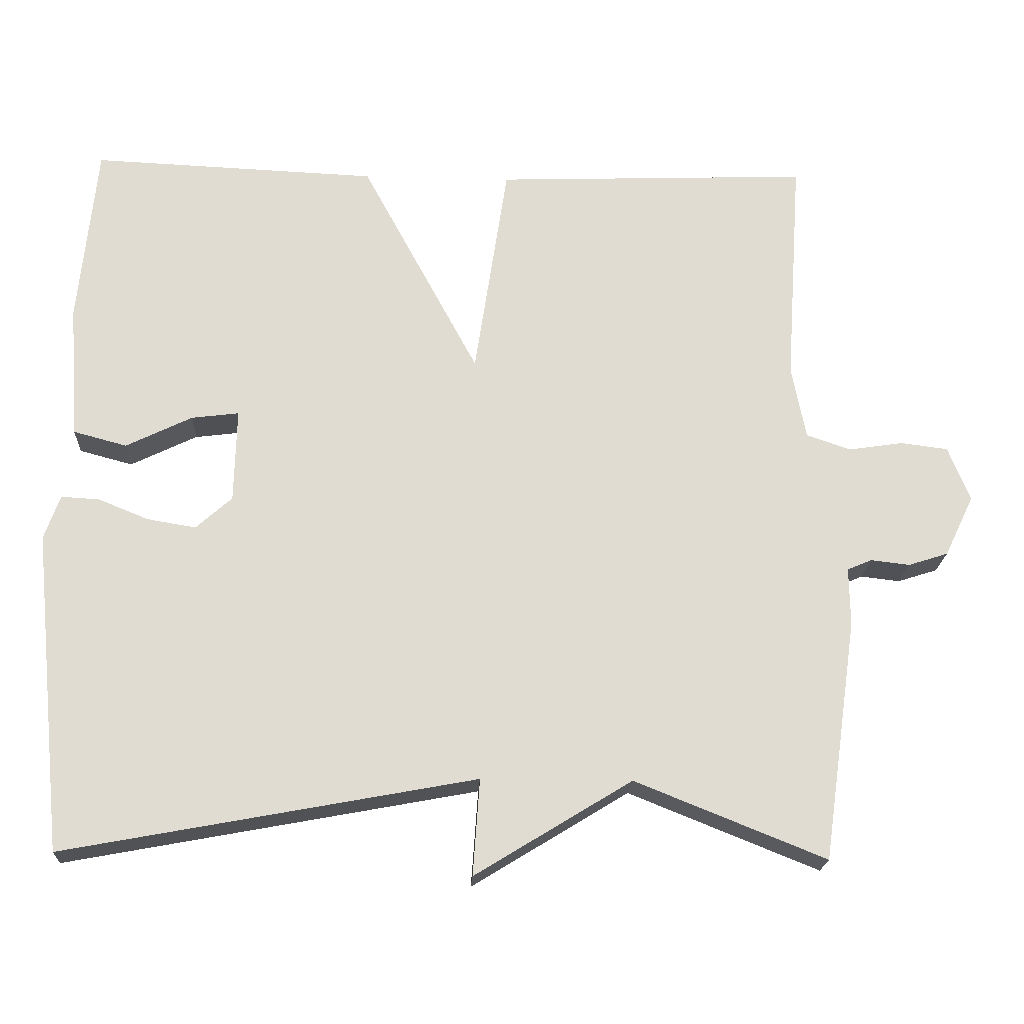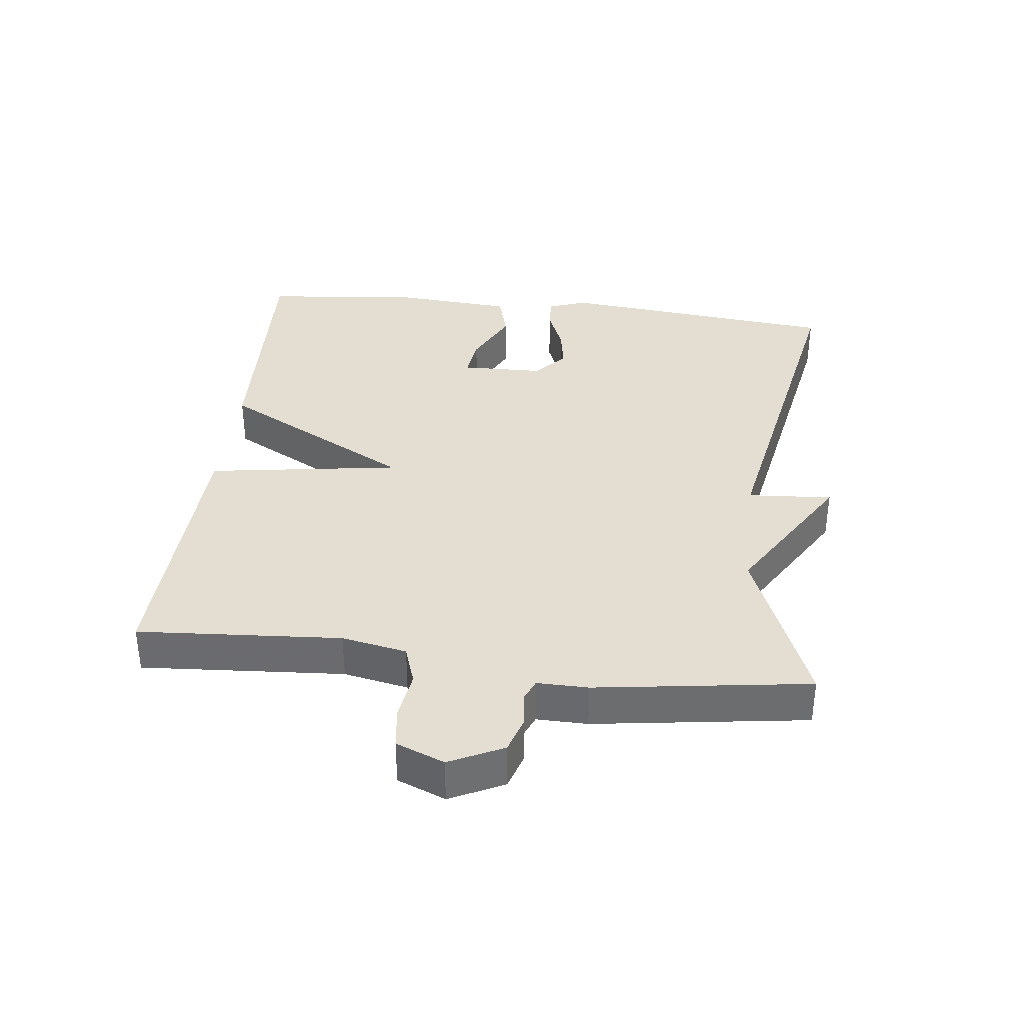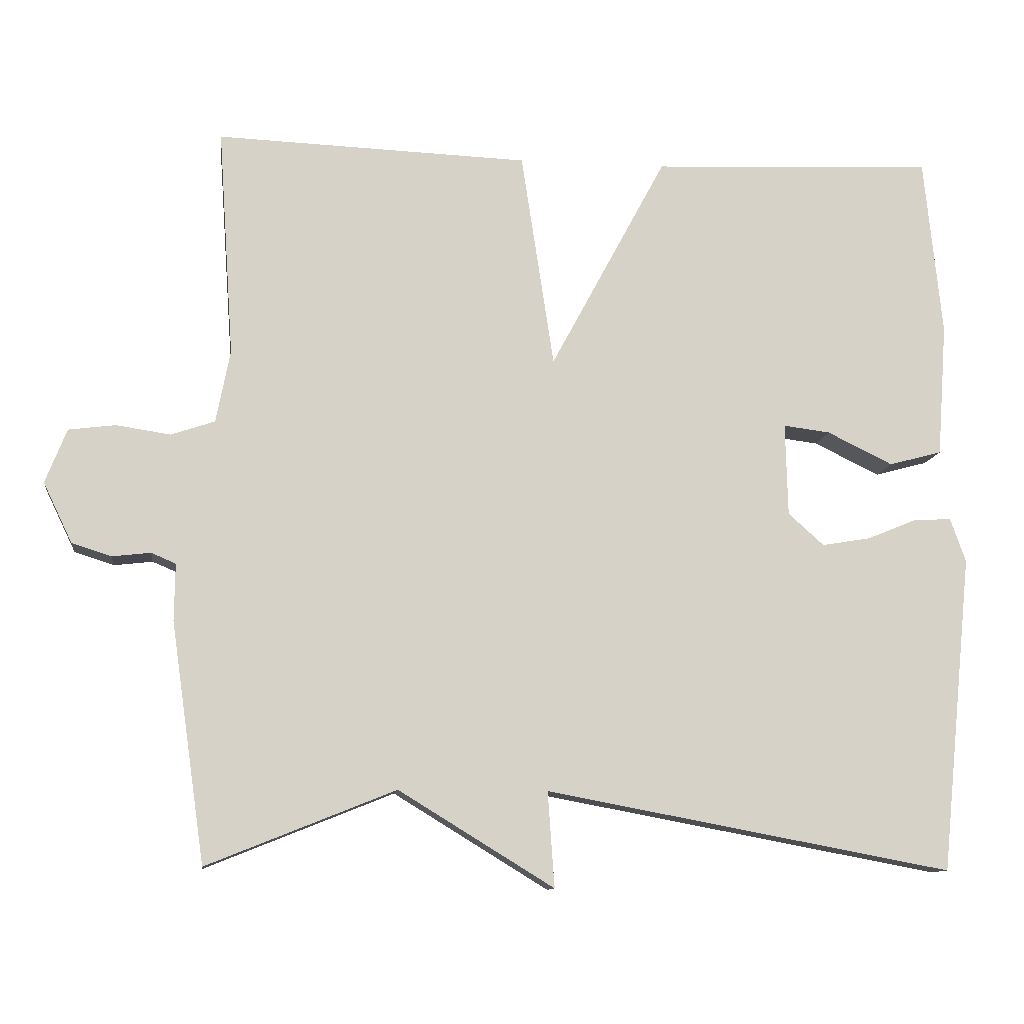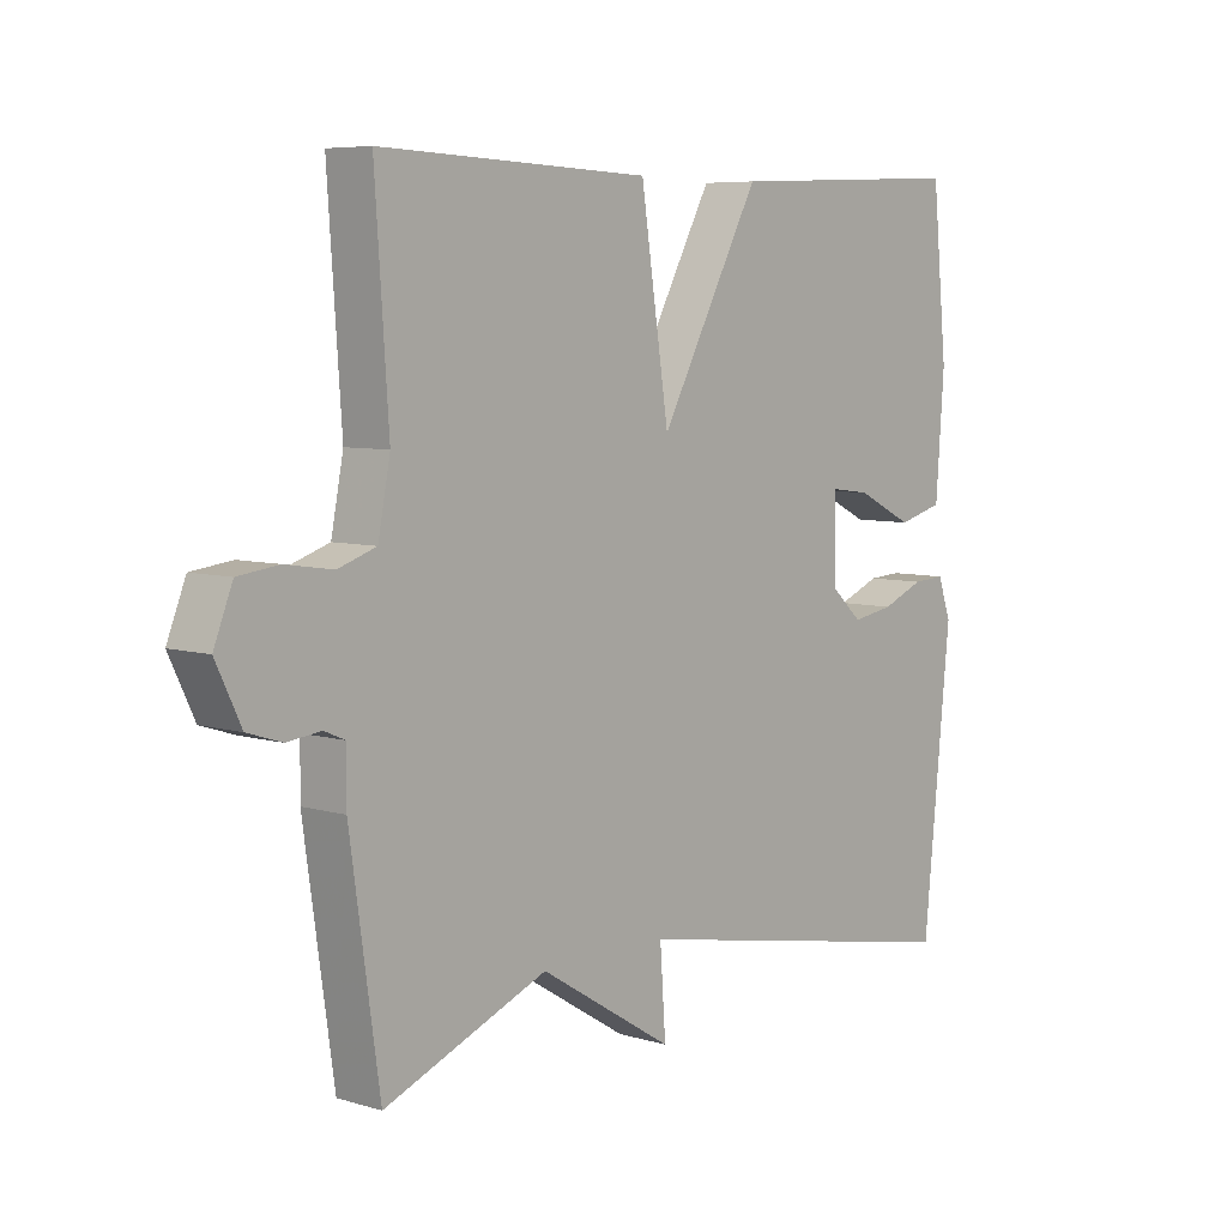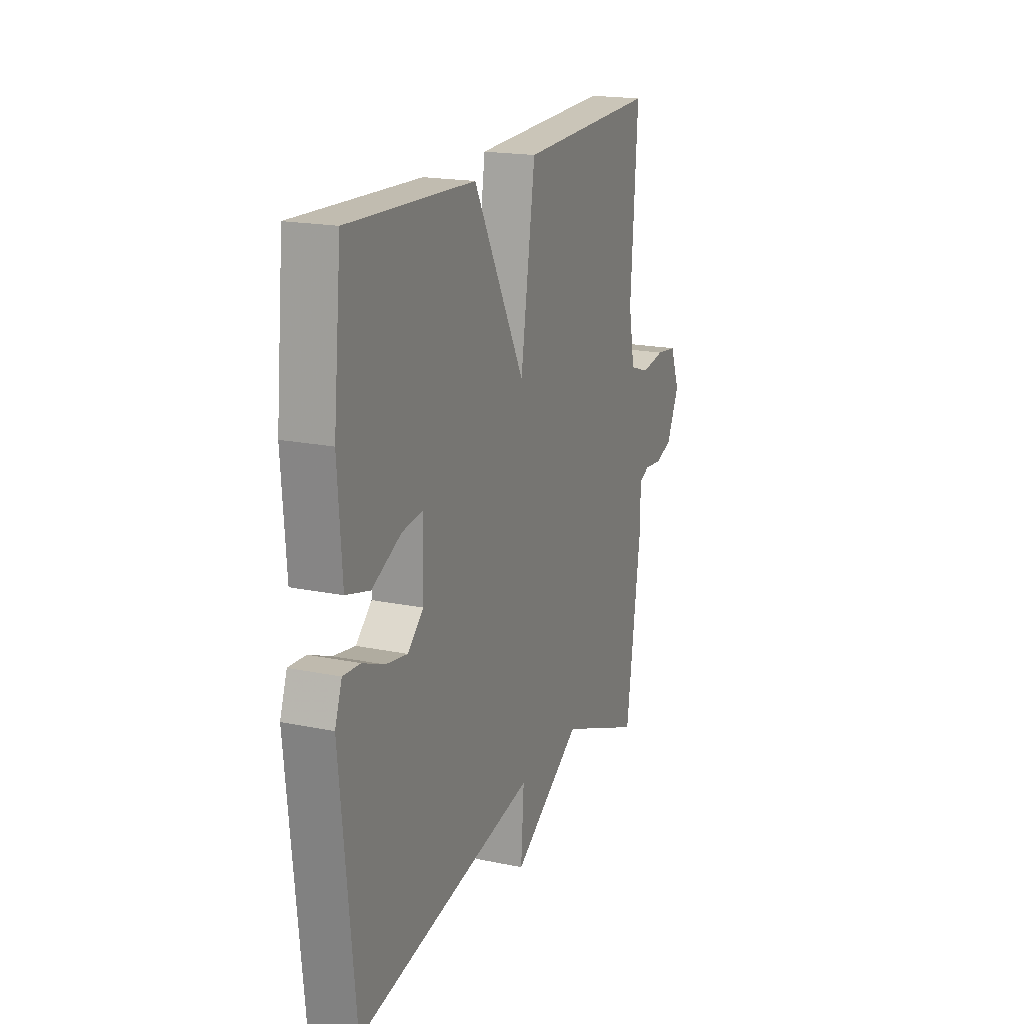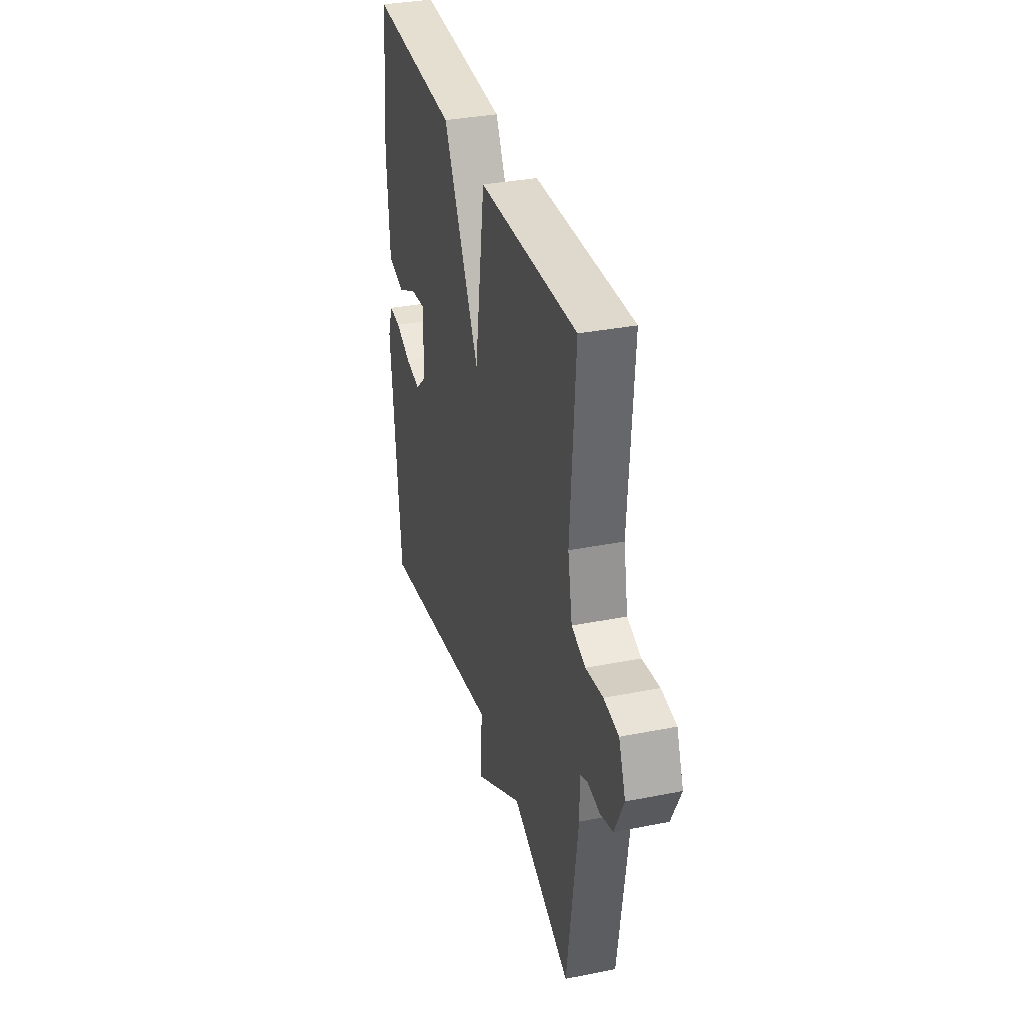
<metadata>
{"format":"obj","ext":"obj","renderer":"f3d","projection":"perspective","resolution":1024,"background":"white","views":[{"elev":-20.3,"azim":-2.8,"up":"+Z"},{"elev":36.2,"azim":96.7,"up":"+Y"},{"elev":-11.1,"azim":172.9,"up":"+Z"},{"elev":6.6,"azim":131.0,"up":"+Z"},{"elev":18.6,"azim":-68.3,"up":"+Z"},{"elev":34.1,"azim":75.0,"up":"+Z"}]}
</metadata>
<code>
v 0.5 0.07 -0.5
v 0.246 0.07 -0.398
v 0.037 0.07 -0.526
v 0.046 0.07 -0.398
v -0.5 0.07 -0.5
v -0.543 0.07 -0.074
v -0.522 0.07 -0.015
v -0.471 0.07 -0.018
v -0.405 0.07 -0.045
v -0.34 0.07 -0.056
v -0.292 0.07 -0.013
v -0.289 0.07 0.112
v -0.352 0.07 0.104
v -0.44 0.07 0.061
v -0.511 0.07 0.08
v -0.524 0.07 0.259
v -0.5 0.07 0.5
v -0.12 0.07 0.484
v 0.036 0.07 0.194
v 0.08 0.07 0.484
v 0.5 0.07 0.5
v 0.479 0.07 0.193
v 0.498 0.07 0.095
v 0.557 0.07 0.075
v 0.63 0.07 0.086
v 0.693 0.07 0.078
v 0.722 0.07 0.005
v 0.683 0.07 -0.076
v 0.63 0.07 -0.093
v 0.578 0.07 -0.087
v 0.545 0.07 -0.101
v 0.546 0.07 -0.178
v 0.5 0 -0.5
v 0.246 0 -0.398
v 0.037 0 -0.526
v 0.046 0 -0.398
v -0.5 0 -0.5
v -0.543 0 -0.074
v -0.522 0 -0.015
v -0.471 0 -0.018
v -0.405 0 -0.045
v -0.34 0 -0.056
v -0.292 0 -0.013
v -0.289 0 0.112
v -0.352 0 0.104
v -0.44 0 0.061
v -0.511 0 0.08
v -0.524 0 0.259
v -0.5 0 0.5
v -0.12 0 0.484
v 0.036 0 0.194
v 0.08 0 0.484
v 0.5 0 0.5
v 0.479 0 0.193
v 0.498 0 0.095
v 0.557 0 0.075
v 0.63 0 0.086
v 0.693 0 0.078
v 0.722 0 0.005
v 0.683 0 -0.076
v 0.63 0 -0.093
v 0.578 0 -0.087
v 0.545 0 -0.101
v 0.546 0 -0.178
f 31 32 1 2
f 28 29 30
f 27 28 30
f 26 27 30
f 25 26 30
f 24 25 30
f 23 24 30 31
f 19 20 21 22
f 19 22 23
f 17 18 19
f 16 17 19
f 15 16 19
f 13 14 15
f 13 15 19
f 12 13 19
f 23 31 2
f 19 23 2
f 12 19 2
f 11 12 2
f 7 8 9
f 6 7 9
f 5 6 9
f 4 5 9
f 2 3 4
f 10 11 2 4
f 4 9 10
f 34 33 64 63
f 62 61 60
f 62 60 59
f 62 59 58
f 62 58 57
f 62 57 56
f 63 62 56 55
f 54 53 52 51
f 55 54 51
f 51 50 49
f 51 49 48
f 51 48 47
f 47 46 45
f 51 47 45
f 51 45 44
f 34 63 55
f 34 55 51
f 34 51 44
f 34 44 43
f 41 40 39
f 41 39 38
f 41 38 37
f 41 37 36
f 36 35 34
f 36 34 43 42
f 42 41 36
f 1 33 34 2
f 2 34 35 3
f 3 35 36 4
f 4 36 37 5
f 5 37 38 6
f 6 38 39 7
f 7 39 40 8
f 8 40 41 9
f 9 41 42 10
f 10 42 43 11
f 11 43 44 12
f 12 44 45 13
f 13 45 46 14
f 14 46 47 15
f 15 47 48 16
f 16 48 49 17
f 17 49 50 18
f 18 50 51 19
f 19 51 52 20
f 20 52 53 21
f 21 53 54 22
f 22 54 55 23
f 23 55 56 24
f 24 56 57 25
f 25 57 58 26
f 26 58 59 27
f 27 59 60 28
f 28 60 61 29
f 29 61 62 30
f 30 62 63 31
f 31 63 64 32
f 32 64 33 1

</code>
